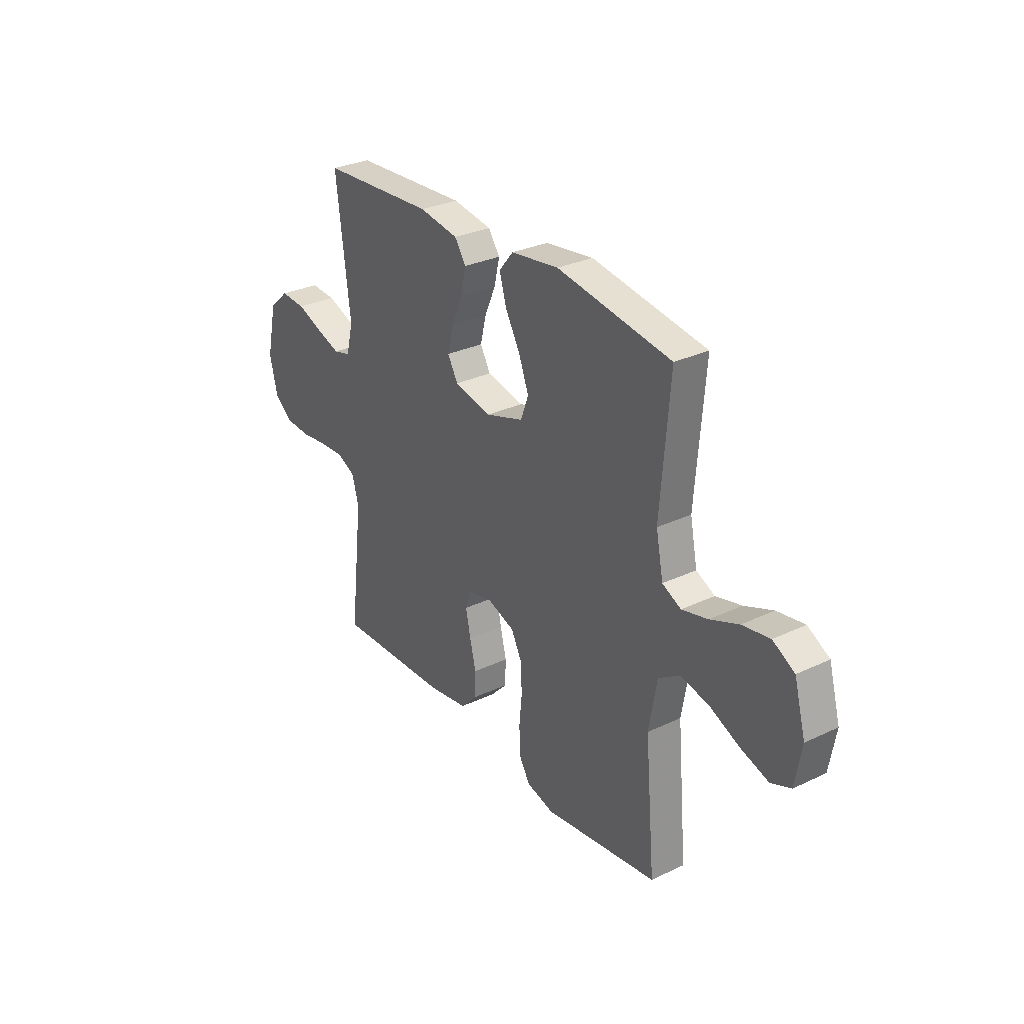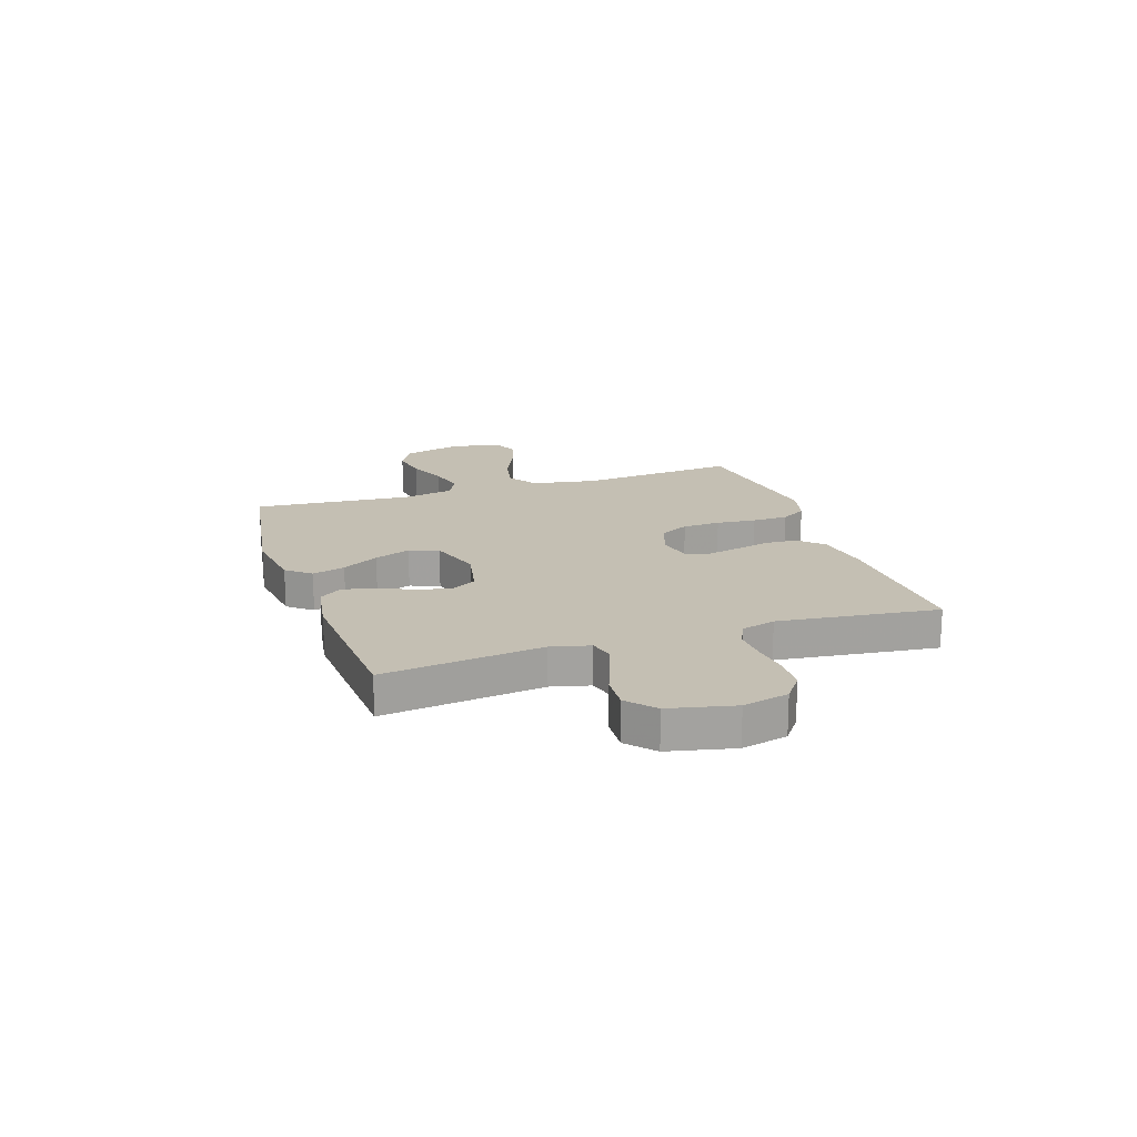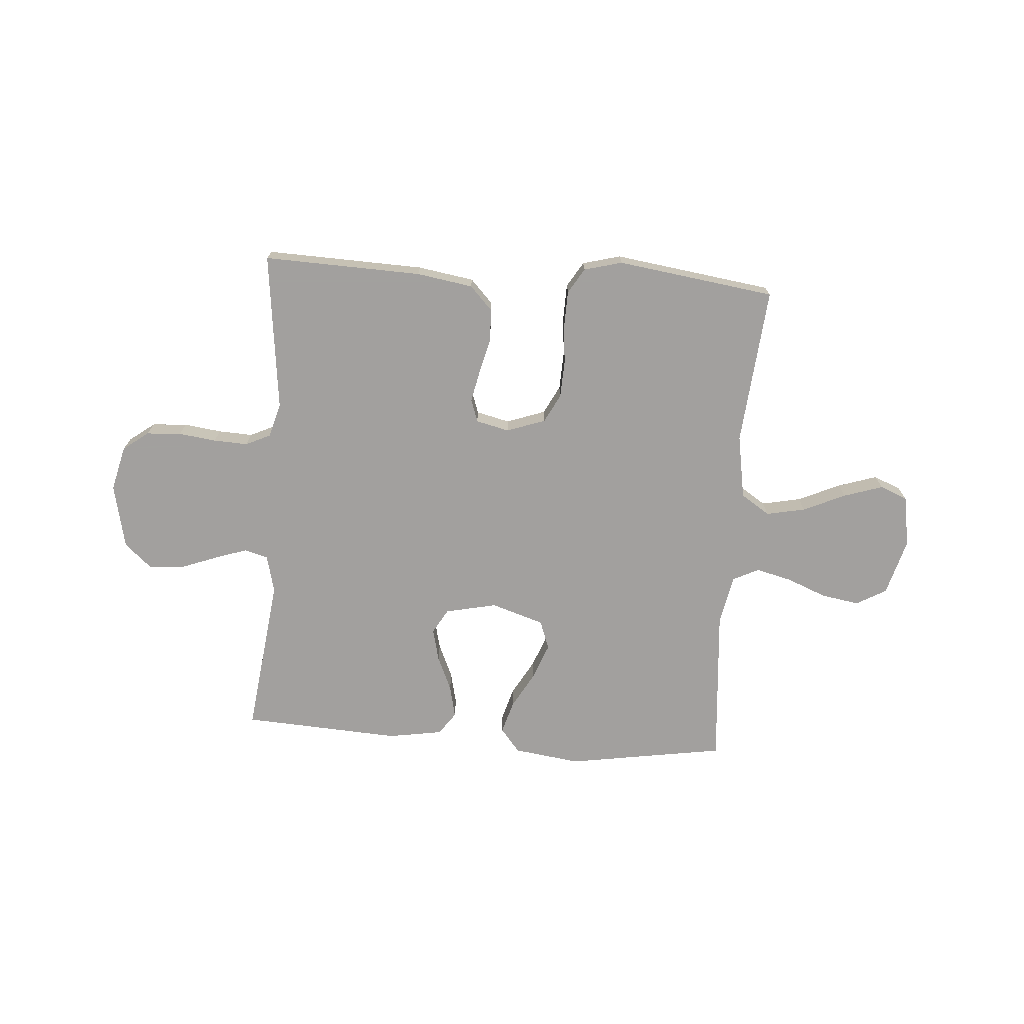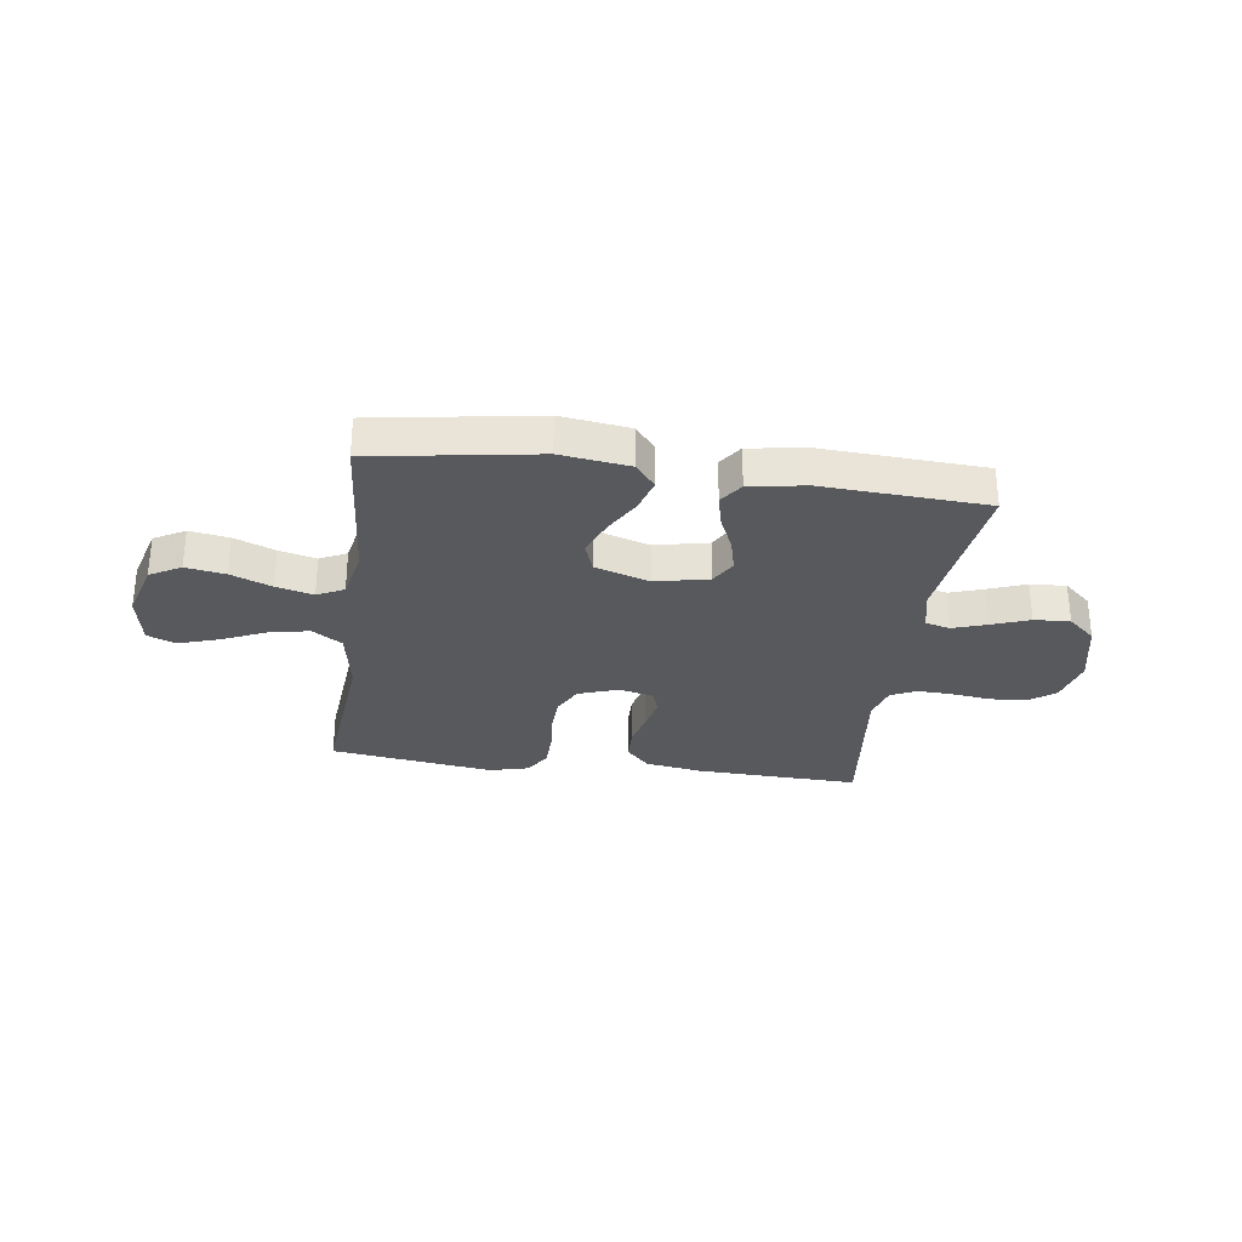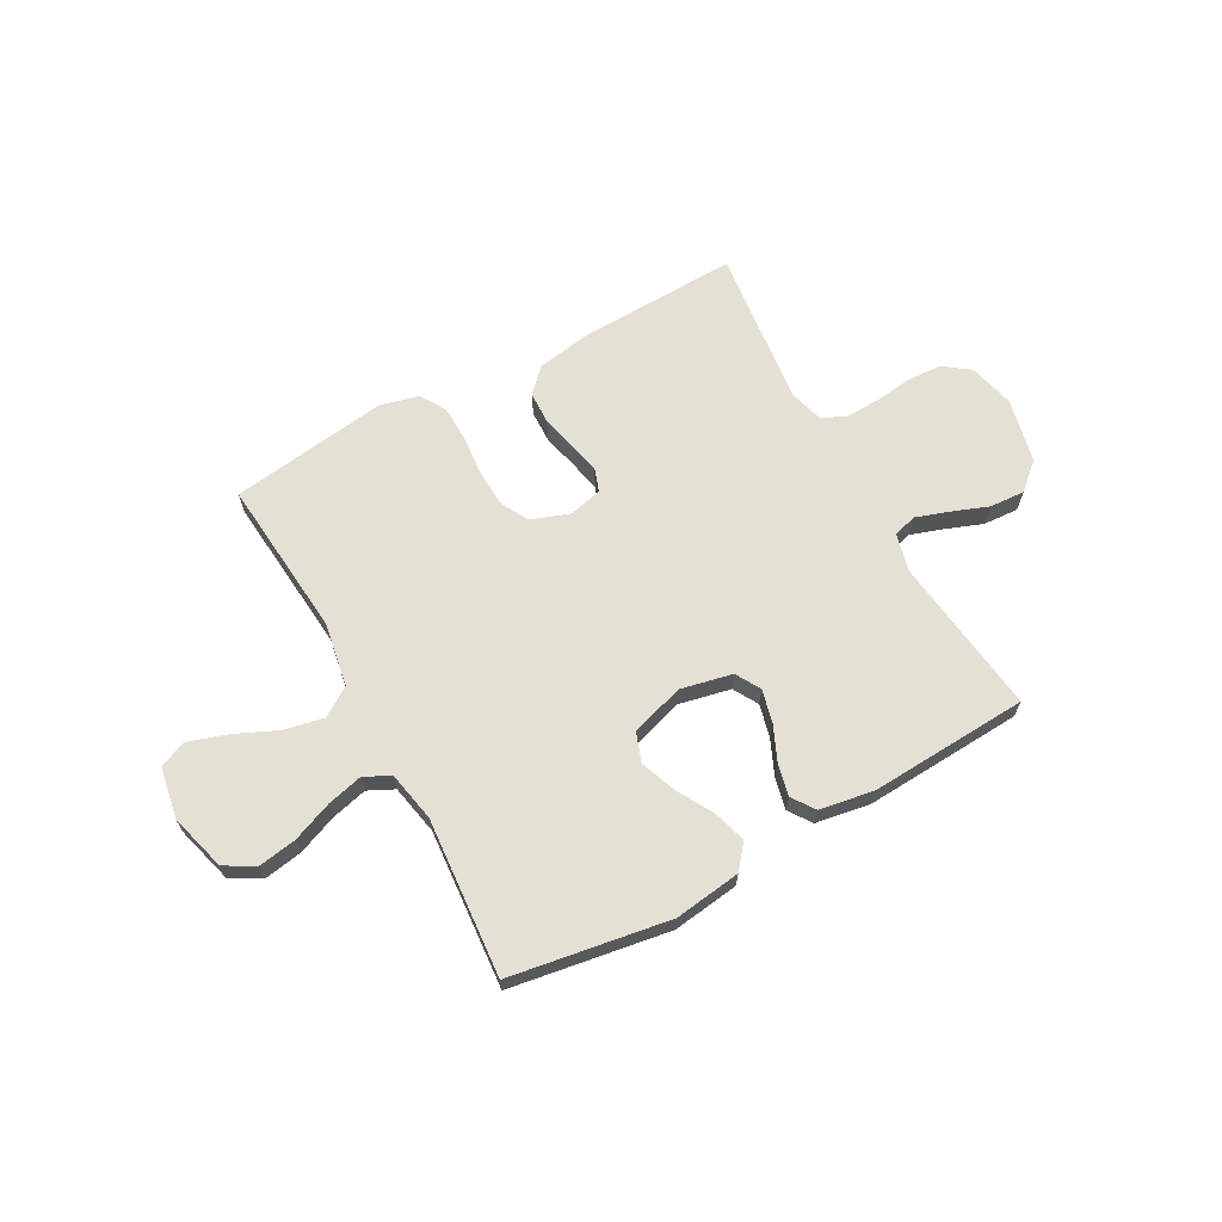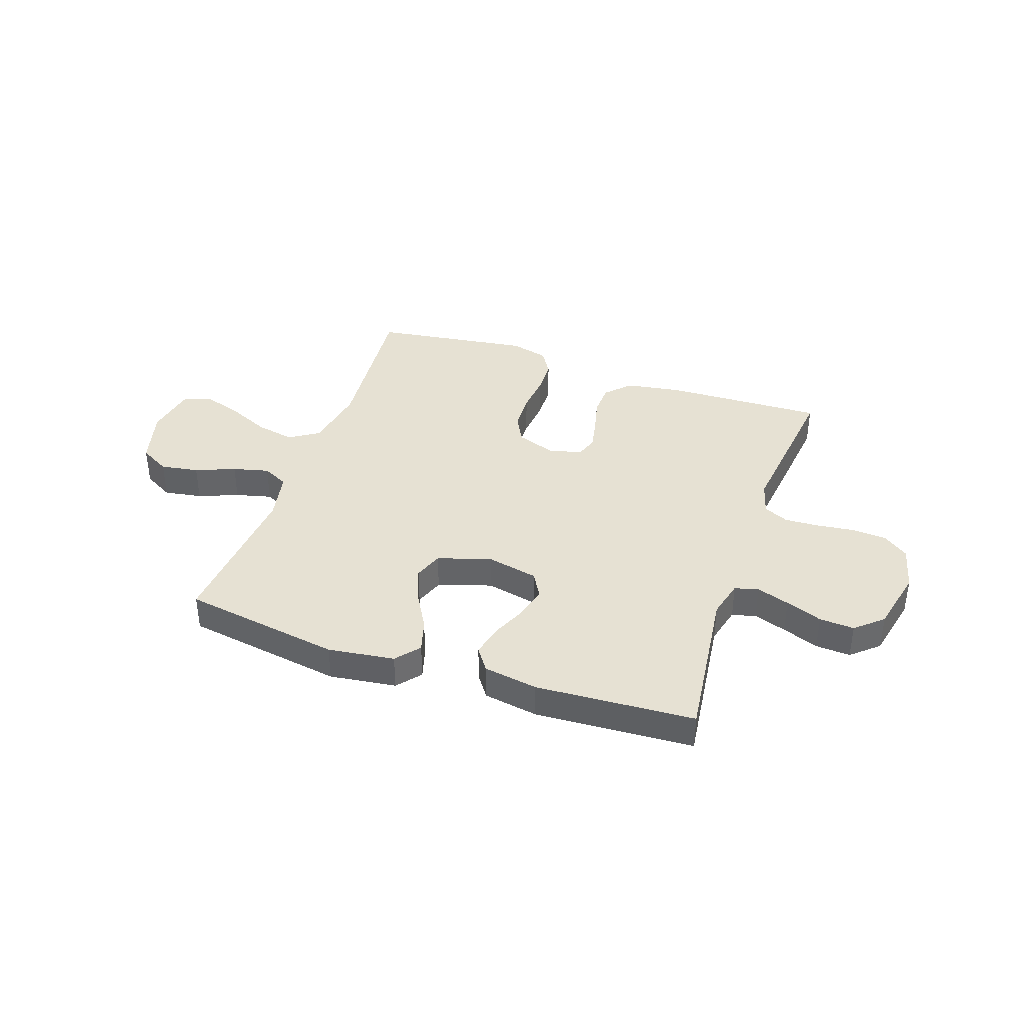
<metadata>
{"format":"obj","ext":"obj","renderer":"f3d","projection":"perspective","resolution":1024,"background":"white","views":[{"elev":29.8,"azim":-124.8,"up":"+Z"},{"elev":17.9,"azim":71.6,"up":"+Y"},{"elev":-71.9,"azim":175.8,"up":"+Y"},{"elev":-29.7,"azim":-7.9,"up":"+Y"},{"elev":66.1,"azim":-28.8,"up":"+Y"},{"elev":38.7,"azim":19.0,"up":"+Y"}]}
</metadata>
<code>
v -0.5 0.07 0.5
v -0.2 0.07 0.548
v -0.074 0.07 0.531
v -0.037 0.07 0.486
v -0.055 0.07 0.424
v -0.094 0.07 0.355
v -0.12 0.07 0.287
v -0.1 0.07 0.232
v 0 0.07 0.2
v 0.098 0.07 0.221
v 0.125 0.07 0.268
v 0.11 0.07 0.33
v 0.081 0.07 0.396
v 0.067 0.07 0.457
v 0.097 0.07 0.5
v 0.2 0.07 0.517
v 0.5 0.07 0.5
v 0.463 0.07 0.2
v 0.481 0.07 0.128
v 0.526 0.07 0.116
v 0.588 0.07 0.137
v 0.657 0.07 0.163
v 0.723 0.07 0.167
v 0.774 0.07 0.122
v 0.801 0.07 0
v 0.78 0.07 -0.086
v 0.732 0.07 -0.122
v 0.666 0.07 -0.126
v 0.595 0.07 -0.117
v 0.53 0.07 -0.114
v 0.483 0.07 -0.136
v 0.465 0.07 -0.2
v 0.5 0.07 -0.5
v 0.2 0.07 -0.49
v 0.094 0.07 -0.473
v 0.051 0.07 -0.428
v 0.049 0.07 -0.367
v 0.065 0.07 -0.301
v 0.078 0.07 -0.24
v 0.063 0.07 -0.197
v 0 0.07 -0.182
v -0.073 0.07 -0.208
v -0.101 0.07 -0.262
v -0.104 0.07 -0.333
v -0.097 0.07 -0.407
v -0.099 0.07 -0.475
v -0.128 0.07 -0.523
v -0.2 0.07 -0.542
v -0.5 0.07 -0.5
v -0.473 0.07 -0.2
v -0.494 0.07 -0.079
v -0.549 0.07 -0.043
v -0.623 0.07 -0.058
v -0.703 0.07 -0.094
v -0.777 0.07 -0.118
v -0.829 0.07 -0.097
v -0.846 0.07 0
v -0.816 0.07 0.108
v -0.759 0.07 0.14
v -0.687 0.07 0.128
v -0.612 0.07 0.098
v -0.544 0.07 0.081
v -0.495 0.07 0.105
v -0.476 0.07 0.2
v -0.5 0 0.5
v -0.2 0 0.548
v -0.074 0 0.531
v -0.037 0 0.486
v -0.055 0 0.424
v -0.094 0 0.355
v -0.12 0 0.287
v -0.1 0 0.232
v 0 0 0.2
v 0.098 0 0.221
v 0.125 0 0.268
v 0.11 0 0.33
v 0.081 0 0.396
v 0.067 0 0.457
v 0.097 0 0.5
v 0.2 0 0.517
v 0.5 0 0.5
v 0.463 0 0.2
v 0.481 0 0.128
v 0.526 0 0.116
v 0.588 0 0.137
v 0.657 0 0.163
v 0.723 0 0.167
v 0.774 0 0.122
v 0.801 0 0
v 0.78 0 -0.086
v 0.732 0 -0.122
v 0.666 0 -0.126
v 0.595 0 -0.117
v 0.53 0 -0.114
v 0.483 0 -0.136
v 0.465 0 -0.2
v 0.5 0 -0.5
v 0.2 0 -0.49
v 0.094 0 -0.473
v 0.051 0 -0.428
v 0.049 0 -0.367
v 0.065 0 -0.301
v 0.078 0 -0.24
v 0.063 0 -0.197
v 0 0 -0.182
v -0.073 0 -0.208
v -0.101 0 -0.262
v -0.104 0 -0.333
v -0.097 0 -0.407
v -0.099 0 -0.475
v -0.128 0 -0.523
v -0.2 0 -0.542
v -0.5 0 -0.5
v -0.473 0 -0.2
v -0.494 0 -0.079
v -0.549 0 -0.043
v -0.623 0 -0.058
v -0.703 0 -0.094
v -0.777 0 -0.118
v -0.829 0 -0.097
v -0.846 0 0
v -0.816 0 0.108
v -0.759 0 0.14
v -0.687 0 0.128
v -0.612 0 0.098
v -0.544 0 0.081
v -0.495 0 0.105
v -0.476 0 0.2
f 58 59 60 61
f 58 61 62
f 57 58 62
f 56 57 62
f 53 54 55 56
f 52 53 56 62
f 51 52 62 63
f 47 48 49 50
f 44 45 46 47
f 43 44 47 50
f 42 43 50 51
f 35 36 37 38
f 35 38 39
f 32 33 34 35
f 31 32 35 39
f 30 31 39 40
f 26 27 28 29
f 26 29 30
f 25 26 30
f 21 22 23 24
f 20 21 24 25
f 19 20 25 30
f 15 16 17 18
f 12 13 14 15
f 11 12 15 18
f 10 11 18 19
f 3 4 5 6
f 3 6 7
f 64 1 2 3
f 64 3 7
f 63 64 7 8
f 41 42 51 63
f 41 63 8 9
f 19 30 40 41
f 9 10 19 41
f 125 124 123 122
f 126 125 122
f 126 122 121
f 126 121 120
f 120 119 118 117
f 126 120 117 116
f 127 126 116 115
f 114 113 112 111
f 111 110 109 108
f 114 111 108 107
f 115 114 107 106
f 102 101 100 99
f 103 102 99
f 99 98 97 96
f 103 99 96 95
f 104 103 95 94
f 93 92 91 90
f 94 93 90
f 94 90 89
f 88 87 86 85
f 89 88 85 84
f 94 89 84 83
f 82 81 80 79
f 79 78 77 76
f 82 79 76 75
f 83 82 75 74
f 70 69 68 67
f 71 70 67
f 67 66 65 128
f 71 67 128
f 72 71 128 127
f 127 115 106 105
f 73 72 127 105
f 105 104 94 83
f 105 83 74 73
f 1 65 66 2
f 2 66 67 3
f 3 67 68 4
f 4 68 69 5
f 5 69 70 6
f 6 70 71 7
f 7 71 72 8
f 8 72 73 9
f 9 73 74 10
f 10 74 75 11
f 11 75 76 12
f 12 76 77 13
f 13 77 78 14
f 14 78 79 15
f 15 79 80 16
f 16 80 81 17
f 17 81 82 18
f 18 82 83 19
f 19 83 84 20
f 20 84 85 21
f 21 85 86 22
f 22 86 87 23
f 23 87 88 24
f 24 88 89 25
f 25 89 90 26
f 26 90 91 27
f 27 91 92 28
f 28 92 93 29
f 29 93 94 30
f 30 94 95 31
f 31 95 96 32
f 32 96 97 33
f 33 97 98 34
f 34 98 99 35
f 35 99 100 36
f 36 100 101 37
f 37 101 102 38
f 38 102 103 39
f 39 103 104 40
f 40 104 105 41
f 41 105 106 42
f 42 106 107 43
f 43 107 108 44
f 44 108 109 45
f 45 109 110 46
f 46 110 111 47
f 47 111 112 48
f 48 112 113 49
f 49 113 114 50
f 50 114 115 51
f 51 115 116 52
f 52 116 117 53
f 53 117 118 54
f 54 118 119 55
f 55 119 120 56
f 56 120 121 57
f 57 121 122 58
f 58 122 123 59
f 59 123 124 60
f 60 124 125 61
f 61 125 126 62
f 62 126 127 63
f 63 127 128 64
f 64 128 65 1

</code>
